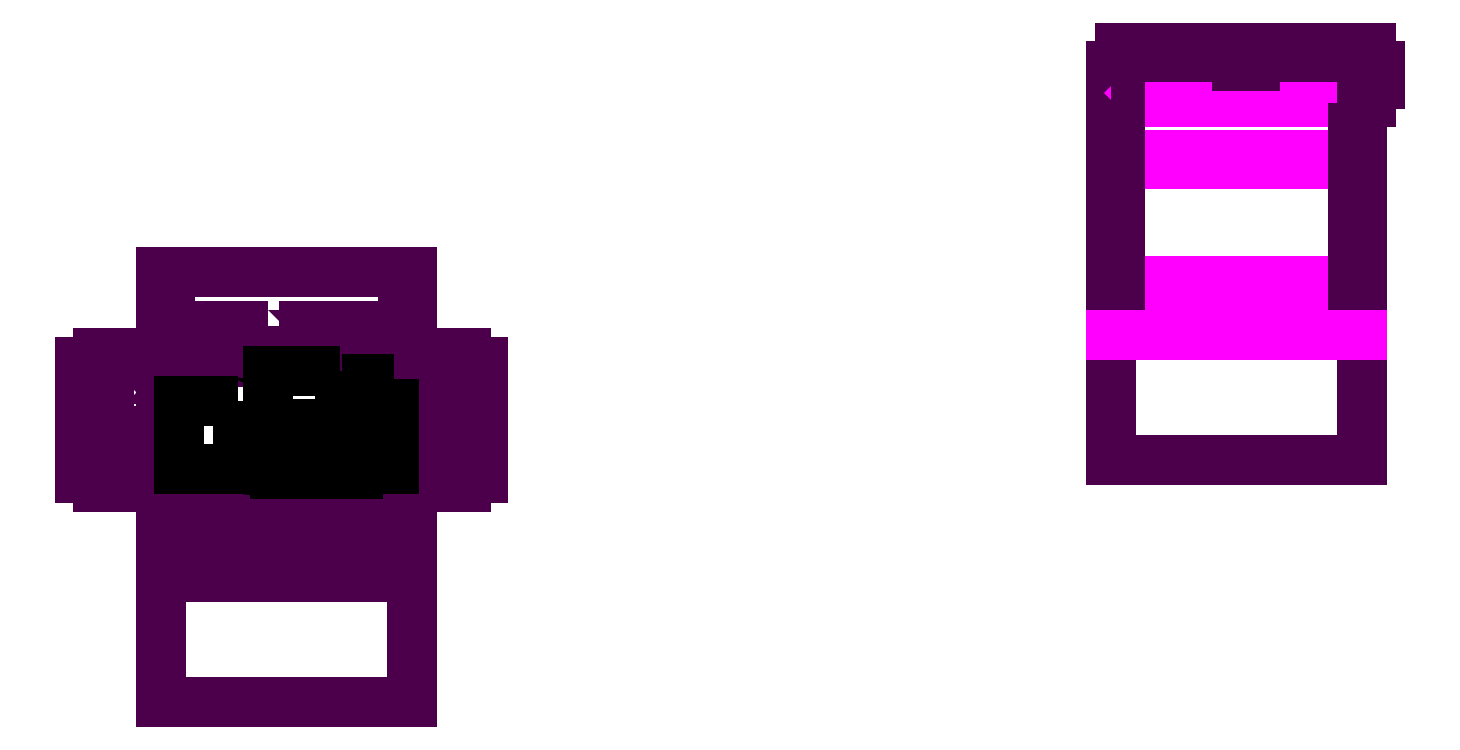
<metadata>
{"format":"dxf","ext":"dxf","renderer":"ezdxf+matplotlib","layout":"modelspace","background":"white","min_lineweight":24,"dpi":150}
</metadata>
<code>
0
SECTION
2
ENTITIES
0
POLYLINE
8
BOITE
66
    1
10
0
20
0
30
0
70
    1
0
VERTEX
8
BOITE
10
220
20
-110
30
0
0
VERTEX
8
BOITE
10
220
20
-250
30
0
0
VERTEX
8
BOITE
10
-60
20
-250
30
0
0
VERTEX
8
BOITE
10
-60
20
-110
30
0
0
SEQEND
8
BOITE
0
POLYLINE
8
BOITE
66
    1
10
0
20
0
30
0
70
    1
0
VERTEX
8
BOITE
10
-90
20
80
30
0
0
VERTEX
8
BOITE
10
-100
20
80
30
0
0
VERTEX
8
BOITE
10
-100
20
110
30
0
0
VERTEX
8
BOITE
10
-90
20
110
30
0
0
VERTEX
8
BOITE
10
-90
20
130
30
0
0
VERTEX
8
BOITE
10
-110
20
130
30
0
0
VERTEX
8
BOITE
10
-110
20
140
30
0
0
VERTEX
8
BOITE
10
-130
20
140
30
0
0
VERTEX
8
BOITE
10
-130
20
130
30
0
0
VERTEX
8
BOITE
10
-150
20
130
30
0
0
VERTEX
8
BOITE
10
-150
20
0
30
0
0
VERTEX
8
BOITE
10
-130
20
0
30
0
0
VERTEX
8
BOITE
10
-130
20
-10
30
0
0
VERTEX
8
BOITE
10
-110
20
-10
30
0
0
VERTEX
8
BOITE
10
-110
20
0
30
0
0
VERTEX
8
BOITE
10
-90
20
0
30
0
0
VERTEX
8
BOITE
10
-90
20
20
30
0
0
VERTEX
8
BOITE
10
-100
20
20
30
0
0
VERTEX
8
BOITE
10
-100
20
50
30
0
0
VERTEX
8
BOITE
10
-90
20
50
30
0
0
SEQEND
8
BOITE
0
POLYLINE
8
BOITE
66
    1
10
0
20
0
30
0
70
    1
0
VERTEX
8
BOITE
10
240
20
50
30
0
0
VERTEX
8
BOITE
10
240
20
80
30
0
0
VERTEX
8
BOITE
10
250
20
80
30
0
0
VERTEX
8
BOITE
10
250
20
110
30
0
0
VERTEX
8
BOITE
10
240
20
110
30
0
0
VERTEX
8
BOITE
10
240
20
130
30
0
0
VERTEX
8
BOITE
10
260
20
130
30
0
0
VERTEX
8
BOITE
10
260
20
140
30
0
0
VERTEX
8
BOITE
10
280
20
140
30
0
0
VERTEX
8
BOITE
10
280
20
130
30
0
0
VERTEX
8
BOITE
10
300
20
130
30
0
0
VERTEX
8
BOITE
10
300
20
0
30
0
0
VERTEX
8
BOITE
10
280
20
0
30
0
0
VERTEX
8
BOITE
10
280
20
-10
30
0
0
VERTEX
8
BOITE
10
260
20
-10
30
0
0
VERTEX
8
BOITE
10
260
20
0
30
0
0
VERTEX
8
BOITE
10
240
20
0
30
0
0
VERTEX
8
BOITE
10
240
20
20
30
0
0
VERTEX
8
BOITE
10
250
20
20
30
0
0
VERTEX
8
BOITE
10
250
20
50
30
0
0
SEQEND
8
BOITE
0
POLYLINE
8
BOITE
66
    1
10
0
20
0
30
0
70
    1
0
VERTEX
8
BOITE
10
-50
20
-30
30
0
0
VERTEX
8
BOITE
10
-30
20
-30
30
0
0
VERTEX
8
BOITE
10
-30
20
-40
30
0
0
VERTEX
8
BOITE
10
0
20
-40
30
0
0
VERTEX
8
BOITE
10
0
20
-30
30
0
0
VERTEX
8
BOITE
10
30
20
-30
30
0
0
VERTEX
8
BOITE
10
30
20
-40
30
0
0
VERTEX
8
BOITE
10
60
20
-40
30
0
0
VERTEX
8
BOITE
10
60
20
-30
30
0
0
VERTEX
8
BOITE
10
100
20
-30
30
0
0
VERTEX
8
BOITE
10
100
20
-40
30
0
0
VERTEX
8
BOITE
10
130
20
-40
30
0
0
VERTEX
8
BOITE
10
130
20
-30
30
0
0
VERTEX
8
BOITE
10
160
20
-30
30
0
0
VERTEX
8
BOITE
10
160
20
-40
30
0
0
VERTEX
8
BOITE
10
190
20
-40
30
0
0
VERTEX
8
BOITE
10
190
20
-30
30
0
0
VERTEX
8
BOITE
10
210
20
-30
30
0
0
VERTEX
8
BOITE
10
220
20
-30
30
0
0
VERTEX
8
BOITE
10
220
20
-50
30
0
0
VERTEX
8
BOITE
10
210
20
-50
30
0
0
VERTEX
8
BOITE
10
210
20
-70
30
0
0
VERTEX
8
BOITE
10
220
20
-70
30
0
0
VERTEX
8
BOITE
10
220
20
-90
30
0
0
VERTEX
8
BOITE
10
210
20
-90
30
0
0
VERTEX
8
BOITE
10
-50
20
-90
30
0
0
VERTEX
8
BOITE
10
-60
20
-90
30
0
0
VERTEX
8
BOITE
10
-60
20
-70
30
0
0
VERTEX
8
BOITE
10
-50
20
-70
30
0
0
VERTEX
8
BOITE
10
-50
20
-50
30
0
0
VERTEX
8
BOITE
10
-60
20
-50
30
0
0
VERTEX
8
BOITE
10
-60
20
-30
30
0
0
SEQEND
8
BOITE
0
POLYLINE
8
BOITE
66
    1
10
0
20
0
30
0
70
    1
0
VERTEX
8
BOITE
10
101
20
-55
30
0
0
VERTEX
8
BOITE
10
101
20
-75
30
0
0
VERTEX
8
BOITE
10
99
20
-75
30
0
0
VERTEX
8
BOITE
10
99
20
-55
30
0
0
SEQEND
8
BOITE
0
POLYLINE
8
BOITE
66
    1
10
0
20
0
30
0
70
    1
0
VERTEX
8
BOITE
10
60
20
170
30
0
0
VERTEX
8
BOITE
10
60
20
160
30
0
0
VERTEX
8
BOITE
10
100
20
160
30
0
0
VERTEX
8
BOITE
10
100
20
170
30
0
0
VERTEX
8
BOITE
10
130
20
170
30
0
0
VERTEX
8
BOITE
10
130
20
160
30
0
0
VERTEX
8
BOITE
10
160
20
160
30
0
0
VERTEX
8
BOITE
10
160
20
170
30
0
0
VERTEX
8
BOITE
10
190
20
170
30
0
0
VERTEX
8
BOITE
10
190
20
160
30
0
0
VERTEX
8
BOITE
10
210
20
160
30
0
0
VERTEX
8
BOITE
10
220
20
160
30
0
0
VERTEX
8
BOITE
10
220
20
180
30
0
0
VERTEX
8
BOITE
10
210
20
180
30
0
0
VERTEX
8
BOITE
10
210
20
200
30
0
0
VERTEX
8
BOITE
10
220
20
200
30
0
0
VERTEX
8
BOITE
10
220
20
230
30
0
0
VERTEX
8
BOITE
10
-60
20
230
30
0
0
VERTEX
8
BOITE
10
-60
20
200
30
0
0
VERTEX
8
BOITE
10
-50
20
200
30
0
0
VERTEX
8
BOITE
10
-50
20
180
30
0
0
VERTEX
8
BOITE
10
-60
20
180
30
0
0
VERTEX
8
BOITE
10
-60
20
160
30
0
0
VERTEX
8
BOITE
10
-50
20
160
30
0
0
VERTEX
8
BOITE
10
-30
20
160
30
0
0
VERTEX
8
BOITE
10
-30
20
170
30
0
0
VERTEX
8
BOITE
10
0
20
170
30
0
0
VERTEX
8
BOITE
10
0
20
160
30
0
0
VERTEX
8
BOITE
10
30
20
160
30
0
0
VERTEX
8
BOITE
10
30
20
170
30
0
0
SEQEND
8
BOITE
0
POLYLINE
8
BOITE
66
    1
10
0
20
0
30
0
70
    1
0
VERTEX
8
BOITE
10
100
20
140
30
0
0
VERTEX
8
BOITE
10
100
20
130
30
0
0
VERTEX
8
BOITE
10
60
20
130
30
0
0
VERTEX
8
BOITE
10
60
20
140
30
0
0
VERTEX
8
BOITE
10
30
20
140
30
0
0
VERTEX
8
BOITE
10
30
20
130
30
0
0
VERTEX
8
BOITE
10
0
20
130
30
0
0
VERTEX
8
BOITE
10
0
20
140
30
0
0
VERTEX
8
BOITE
10
-30
20
140
30
0
0
VERTEX
8
BOITE
10
-30
20
130
30
0
0
VERTEX
8
BOITE
10
-50
20
130
30
0
0
VERTEX
8
BOITE
10
-50
20
110
30
0
0
VERTEX
8
BOITE
10
-60
20
110
30
0
0
VERTEX
8
BOITE
10
-60
20
80
30
0
0
VERTEX
8
BOITE
10
-50
20
80
30
0
0
VERTEX
8
BOITE
10
-50
20
50
30
0
0
VERTEX
8
BOITE
10
-60
20
50
30
0
0
VERTEX
8
BOITE
10
-60
20
20
30
0
0
VERTEX
8
BOITE
10
-50
20
20
30
0
0
VERTEX
8
BOITE
10
-50
20
0
30
0
0
VERTEX
8
BOITE
10
-30
20
0
30
0
0
VERTEX
8
BOITE
10
-30
20
-10
30
0
0
VERTEX
8
BOITE
10
0
20
-10
30
0
0
VERTEX
8
BOITE
10
0
20
0
30
0
0
VERTEX
8
BOITE
10
30
20
0
30
0
0
VERTEX
8
BOITE
10
30
20
-10
30
0
0
VERTEX
8
BOITE
10
60
20
-10
30
0
0
VERTEX
8
BOITE
10
60
20
0
30
0
0
VERTEX
8
BOITE
10
100
20
0
30
0
0
VERTEX
8
BOITE
10
100
20
-10
30
0
0
VERTEX
8
BOITE
10
130
20
-10
30
0
0
VERTEX
8
BOITE
10
130
20
0
30
0
0
VERTEX
8
BOITE
10
160
20
0
30
0
0
VERTEX
8
BOITE
10
160
20
-10
30
0
0
VERTEX
8
BOITE
10
190
20
-10
30
0
0
VERTEX
8
BOITE
10
190
20
0
30
0
0
VERTEX
8
BOITE
10
210
20
0
30
0
0
VERTEX
8
BOITE
10
210
20
20
30
0
0
VERTEX
8
BOITE
10
220
20
20
30
0
0
VERTEX
8
BOITE
10
220
20
50
30
0
0
VERTEX
8
BOITE
10
210
20
50
30
0
0
VERTEX
8
BOITE
10
210
20
80
30
0
0
VERTEX
8
BOITE
10
220
20
80
30
0
0
VERTEX
8
BOITE
10
220
20
110
30
0
0
VERTEX
8
BOITE
10
210
20
110
30
0
0
VERTEX
8
BOITE
10
210
20
130
30
0
0
VERTEX
8
BOITE
10
190
20
130
30
0
0
VERTEX
8
BOITE
10
190
20
140
30
0
0
VERTEX
8
BOITE
10
160
20
140
30
0
0
VERTEX
8
BOITE
10
160
20
130
30
0
0
VERTEX
8
BOITE
10
130
20
130
30
0
0
VERTEX
8
BOITE
10
130
20
140
30
0
0
SEQEND
8
BOITE
0
CIRCLE
8
0
10
45
20
10
40
1.5
0
CIRCLE
8
0
10
45
20
30
40
1.5
0
CIRCLE
8
0
10
45
20
10
40
1.5
0
CIRCLE
8
0
10
155
20
10
40
1.5
0
CIRCLE
8
0
10
155
20
30
40
1.5
0
CIRCLE
8
0
10
-37
20
83
40
1.5
0
CIRCLE
8
0
10
23
20
83
40
1.5
0
CIRCLE
8
0
10
-37
20
13
40
1.5
0
CIRCLE
8
0
10
23
20
13
40
1.5
0
POLYLINE
8
0
66
    1
10
0
20
0
30
0
70
    1
0
VERTEX
8
0
10
40
20
5
30
0
0
VERTEX
8
0
10
40
20
48
30
0
0
VERTEX
8
0
10
160
20
48
30
0
0
VERTEX
8
0
10
160
20
5
30
0
0
SEQEND
8
0
0
POLYLINE
8
0
66
    1
10
0
20
0
30
0
70
    1
0
VERTEX
8
0
10
26
20
86
30
0
0
VERTEX
8
0
10
26
20
10
30
0
0
VERTEX
8
0
10
-40
20
10
30
0
0
VERTEX
8
0
10
-40
20
86
30
0
0
SEQEND
8
0
0
POLYLINE
8
0
66
    1
10
0
20
0
30
0
70
    1
0
VERTEX
8
0
10
200
20
110
30
0
0
VERTEX
8
0
10
200
20
10
30
0
0
VERTEX
8
0
10
170
20
10
30
0
0
VERTEX
8
0
10
170
20
110
30
0
0
SEQEND
8
0
0
POLYLINE
8
0
66
    1
10
0
20
0
30
0
70
    1
0
VERTEX
8
0
10
140
20
120
30
0
0
VERTEX
8
0
10
140
20
60
30
0
0
VERTEX
8
0
10
60
20
60
30
0
0
VERTEX
8
0
10
60
20
120
30
0
0
SEQEND
8
0
0
POLYLINE
8
BOITEINT
66
    1
10
0
20
0
30
0
70
    0
0
VERTEX
8
BOITEINT
10
1270
20
350
30
0
0
VERTEX
8
BOITEINT
10
1250
20
350
30
0
0
VERTEX
8
BOITEINT
10
1250
20
360
30
0
0
VERTEX
8
BOITEINT
10
1220
20
360
30
0
0
VERTEX
8
BOITEINT
10
1220
20
350
30
0
0
VERTEX
8
BOITEINT
10
1190
20
350
30
0
0
VERTEX
8
BOITEINT
10
1190
20
360
30
0
0
VERTEX
8
BOITEINT
10
1160
20
360
30
0
0
VERTEX
8
BOITEINT
10
1160
20
350
30
0
0
VERTEX
8
BOITEINT
10
1120
20
350
30
0
0
VERTEX
8
BOITEINT
10
1120
20
360
30
0
0
VERTEX
8
BOITEINT
10
1090
20
360
30
0
0
VERTEX
8
BOITEINT
10
1090
20
350
30
0
0
VERTEX
8
BOITEINT
10
1060
20
350
30
0
0
VERTEX
8
BOITEINT
10
1060
20
360
30
0
0
VERTEX
8
BOITEINT
10
1030
20
360
30
0
0
VERTEX
8
BOITEINT
10
1030
20
350
30
0
0
VERTEX
8
BOITEINT
10
1010
20
350
30
0
0
SEQEND
8
BOITEINT
0
POLYLINE
8
BOITEINT
66
    1
10
0
20
0
30
0
70
    0
0
VERTEX
8
BOITEINT
10
1010
20
220
30
0
0
VERTEX
8
BOITEINT
10
1030
20
220
30
0
0
VERTEX
8
BOITEINT
10
1030
20
210
30
0
0
VERTEX
8
BOITEINT
10
1060
20
210
30
0
0
VERTEX
8
BOITEINT
10
1060
20
220
30
0
0
VERTEX
8
BOITEINT
10
1090
20
220
30
0
0
VERTEX
8
BOITEINT
10
1090
20
210
30
0
0
VERTEX
8
BOITEINT
10
1120
20
210
30
0
0
VERTEX
8
BOITEINT
10
1120
20
220
30
0
0
VERTEX
8
BOITEINT
10
1160
20
220
30
0
0
VERTEX
8
BOITEINT
10
1160
20
210
30
0
0
VERTEX
8
BOITEINT
10
1190
20
210
30
0
0
VERTEX
8
BOITEINT
10
1190
20
220
30
0
0
VERTEX
8
BOITEINT
10
1220
20
220
30
0
0
VERTEX
8
BOITEINT
10
1220
20
210
30
0
0
VERTEX
8
BOITEINT
10
1250
20
210
30
0
0
VERTEX
8
BOITEINT
10
1250
20
220
30
0
0
VERTEX
8
BOITEINT
10
1270
20
220
30
0
0
SEQEND
8
BOITEINT
0
POLYLINE
8
BOITEINT
66
    1
10
0
20
0
30
0
70
    1
0
VERTEX
8
BOITEINT
10
1161
20
175
30
0
0
VERTEX
8
BOITEINT
10
1159
20
175
30
0
0
VERTEX
8
BOITEINT
10
1159
20
195
30
0
0
VERTEX
8
BOITEINT
10
1161
20
195
30
0
0
SEQEND
8
BOITEINT
0
POLYLINE
8
BOITEINT
66
    1
10
0
20
0
30
0
70
    0
0
VERTEX
8
BOITEINT
10
1150
20
460
30
0
0
VERTEX
8
BOITEINT
10
1150
20
440
30
0
0
VERTEX
8
BOITEINT
10
1160
20
440
30
0
0
VERTEX
8
BOITEINT
10
1160
20
420
30
0
0
SEQEND
8
BOITEINT
0
POLYLINE
8
BOITEINT
66
    1
10
0
20
0
30
0
70
    0
0
VERTEX
8
BOITEINT
10
1150
20
440
30
0
0
VERTEX
8
BOITEINT
10
1140
20
440
30
0
0
VERTEX
8
BOITEINT
10
1140
20
420
30
0
0
SEQEND
8
BOITEINT
0
LINE
8
BOITEINT
10
1280
20
420
11
1010
21
420
0
POLYLINE
8
BOITE
66
    1
10
0
20
0
30
0
70
    1
0
VERTEX
8
BOITE
10
1000
20
440
30
0
0
VERTEX
8
BOITE
10
1000
20
460
30
0
0
VERTEX
8
BOITE
10
1010
20
460
30
0
0
VERTEX
8
BOITE
10
1010
20
480
30
0
0
VERTEX
8
BOITE
10
1030
20
480
30
0
0
VERTEX
8
BOITE
10
1030
20
470
30
0
0
VERTEX
8
BOITE
10
1060
20
470
30
0
0
VERTEX
8
BOITE
10
1060
20
480
30
0
0
VERTEX
8
BOITE
10
1090
20
480
30
0
0
VERTEX
8
BOITE
10
1090
20
470
30
0
0
VERTEX
8
BOITE
10
1120
20
470
30
0
0
VERTEX
8
BOITE
10
1120
20
480
30
0
0
VERTEX
8
BOITE
10
1140
20
480
30
0
0
VERTEX
8
BOITE
10
1140
20
460
30
0
0
VERTEX
8
BOITE
10
1150
20
460
30
0
0
VERTEX
8
BOITE
10
1160
20
460
30
0
0
VERTEX
8
BOITE
10
1160
20
480
30
0
0
VERTEX
8
BOITE
10
1180
20
480
30
0
0
VERTEX
8
BOITE
10
1180
20
470
30
0
0
VERTEX
8
BOITE
10
1210
20
470
30
0
0
VERTEX
8
BOITE
10
1210
20
480
30
0
0
VERTEX
8
BOITE
10
1240
20
480
30
0
0
VERTEX
8
BOITE
10
1240
20
470
30
0
0
VERTEX
8
BOITE
10
1270
20
470
30
0
0
VERTEX
8
BOITE
10
1270
20
480
30
0
0
VERTEX
8
BOITE
10
1290
20
480
30
0
0
VERTEX
8
BOITE
10
1290
20
460
30
0
0
VERTEX
8
BOITE
10
1300
20
460
30
0
0
VERTEX
8
BOITE
10
1300
20
440
30
0
0
VERTEX
8
BOITE
10
1290
20
440
30
0
0
VERTEX
8
BOITE
10
1290
20
420
30
0
0
VERTEX
8
BOITE
10
1280
20
420
30
0
0
VERTEX
8
BOITE
10
1280
20
390
30
0
0
VERTEX
8
BOITE
10
1270
20
390
30
0
0
VERTEX
8
BOITE
10
1270
20
370
30
0
0
VERTEX
8
BOITE
10
1280
20
370
30
0
0
VERTEX
8
BOITE
10
1280
20
350
30
0
0
VERTEX
8
BOITE
10
1270
20
350
30
0
0
VERTEX
8
BOITE
10
1270
20
330
30
0
0
VERTEX
8
BOITE
10
1280
20
330
30
0
0
VERTEX
8
BOITE
10
1280
20
300
30
0
0
VERTEX
8
BOITE
10
1270
20
300
30
0
0
VERTEX
8
BOITE
10
1270
20
270
30
0
0
VERTEX
8
BOITE
10
1280
20
270
30
0
0
VERTEX
8
BOITE
10
1280
20
240
30
0
0
VERTEX
8
BOITE
10
1270
20
240
30
0
0
VERTEX
8
BOITE
10
1270
20
220
30
0
0
VERTEX
8
BOITE
10
1280
20
220
30
0
0
VERTEX
8
BOITE
10
1280
20
200
30
0
0
VERTEX
8
BOITE
10
1270
20
200
30
0
0
VERTEX
8
BOITE
10
1270
20
180
30
0
0
VERTEX
8
BOITE
10
1280
20
180
30
0
0
VERTEX
8
BOITE
10
1280
20
160
30
0
0
VERTEX
8
BOITE
10
1280
20
20
30
0
0
VERTEX
8
BOITE
10
1000
20
20
30
0
0
VERTEX
8
BOITE
10
1000
20
160
30
0
0
VERTEX
8
BOITE
10
1000
20
180
30
0
0
VERTEX
8
BOITE
10
1010
20
180
30
0
0
VERTEX
8
BOITE
10
1010
20
200
30
0
0
VERTEX
8
BOITE
10
1000
20
200
30
0
0
VERTEX
8
BOITE
10
1000
20
220
30
0
0
VERTEX
8
BOITE
10
1010
20
220
30
0
0
VERTEX
8
BOITE
10
1010
20
240
30
0
0
VERTEX
8
BOITE
10
1000
20
240
30
0
0
VERTEX
8
BOITE
10
1000
20
270
30
0
0
VERTEX
8
BOITE
10
1010
20
270
30
0
0
VERTEX
8
BOITE
10
1010
20
300
30
0
0
VERTEX
8
BOITE
10
1000
20
300
30
0
0
VERTEX
8
BOITE
10
1000
20
330
30
0
0
VERTEX
8
BOITE
10
1010
20
330
30
0
0
VERTEX
8
BOITE
10
1010
20
350
30
0
0
VERTEX
8
BOITE
10
1000
20
350
30
0
0
VERTEX
8
BOITE
10
1000
20
370
30
0
0
VERTEX
8
BOITE
10
1010
20
370
30
0
0
VERTEX
8
BOITE
10
1010
20
390
30
0
0
VERTEX
8
BOITE
10
1000
20
390
30
0
0
VERTEX
8
BOITE
10
1000
20
420
30
0
0
VERTEX
8
BOITE
10
1010
20
420
30
0
0
VERTEX
8
BOITE
10
1010
20
440
30
0
0
SEQEND
8
BOITE
0
LINE
8
BOITEINT
10
1280
20
160
11
1000
21
160
0
ENDSEC
0
EOF

</code>
